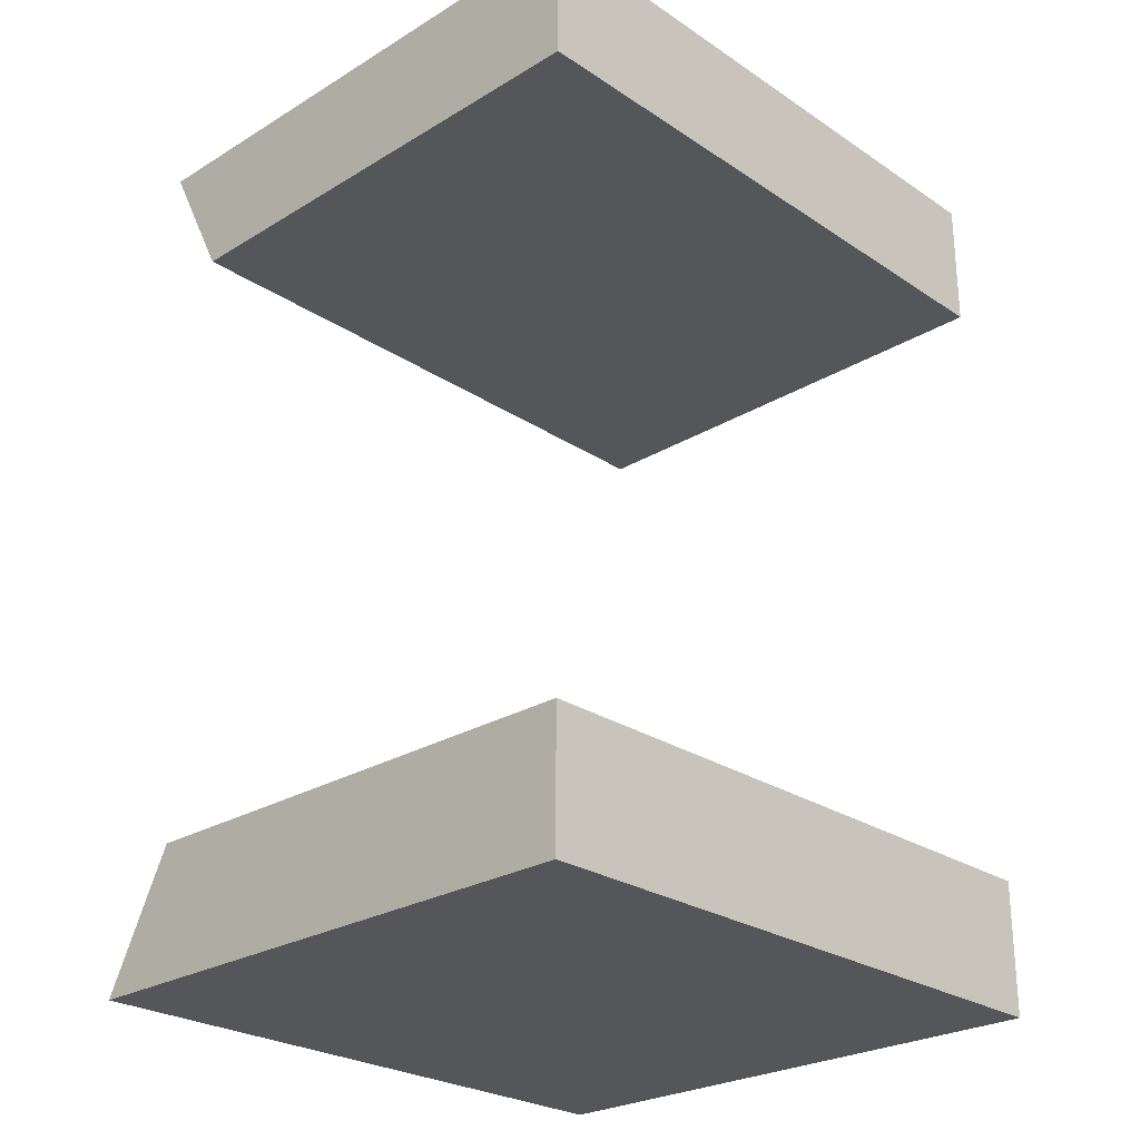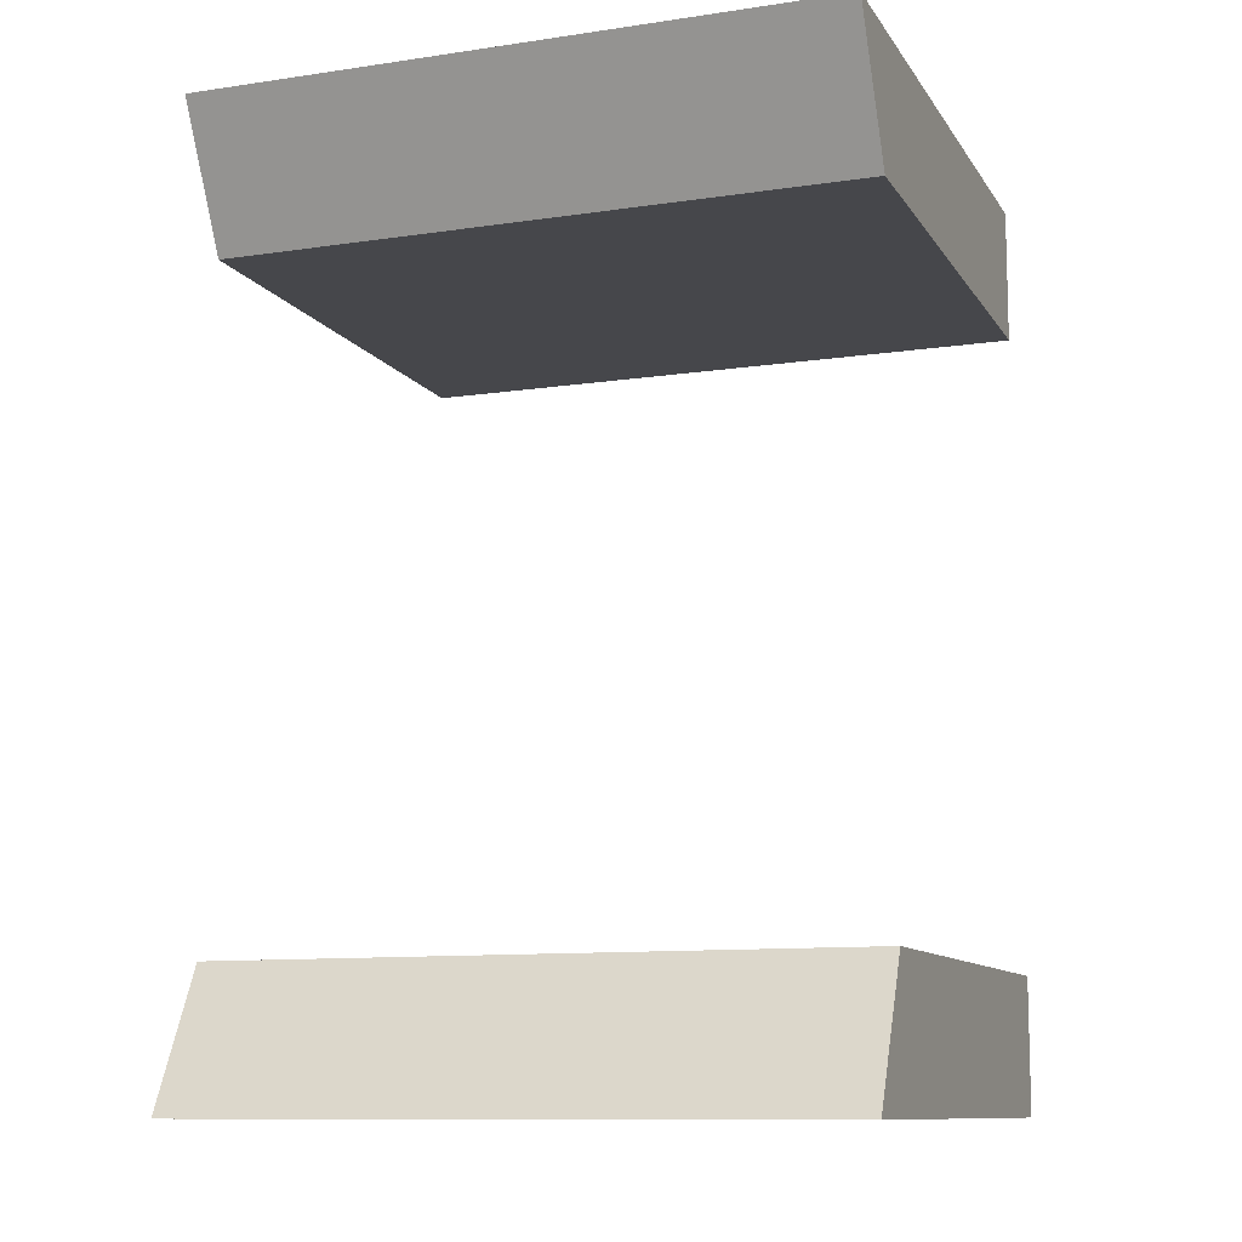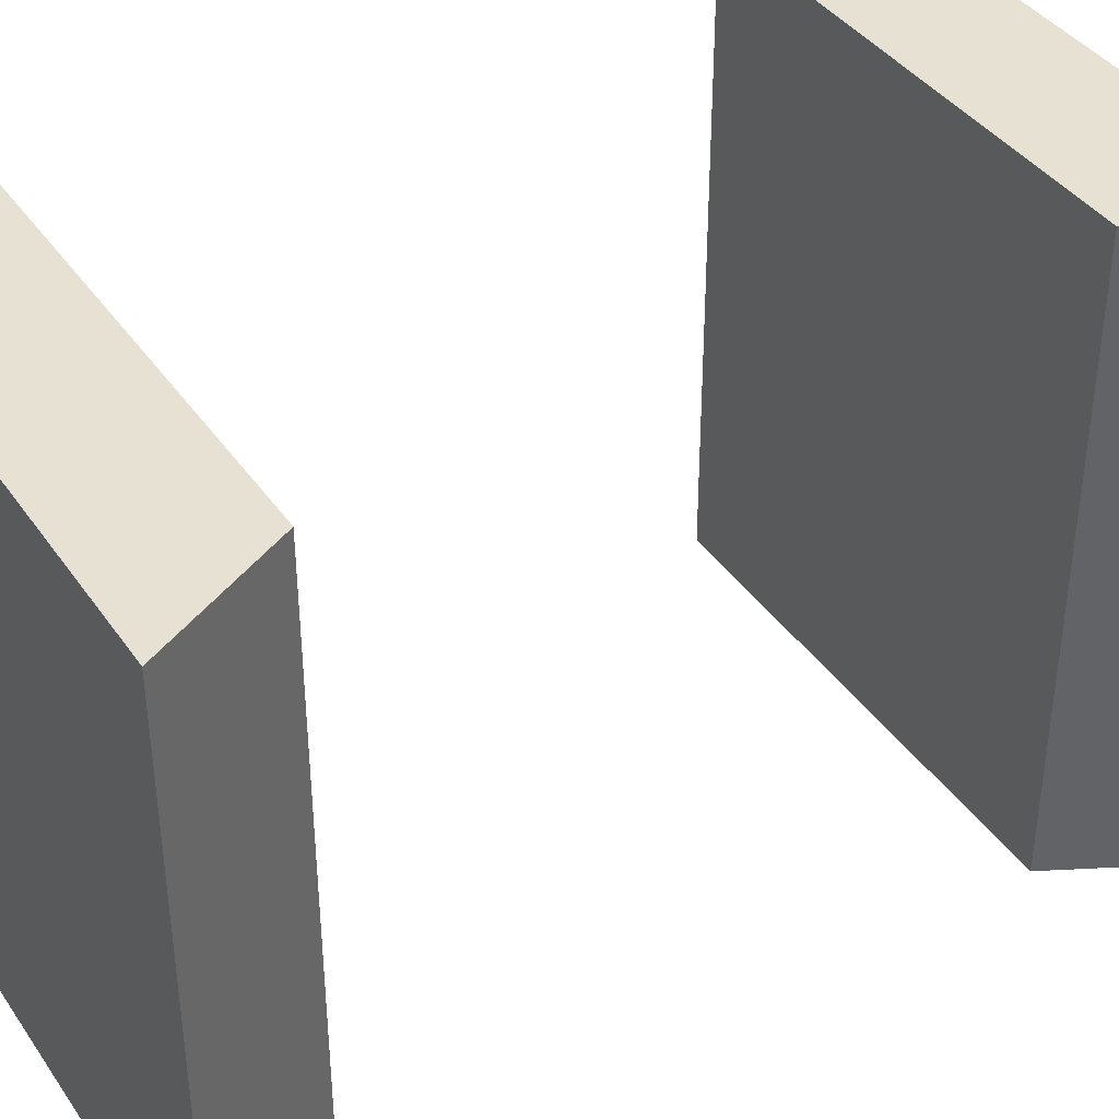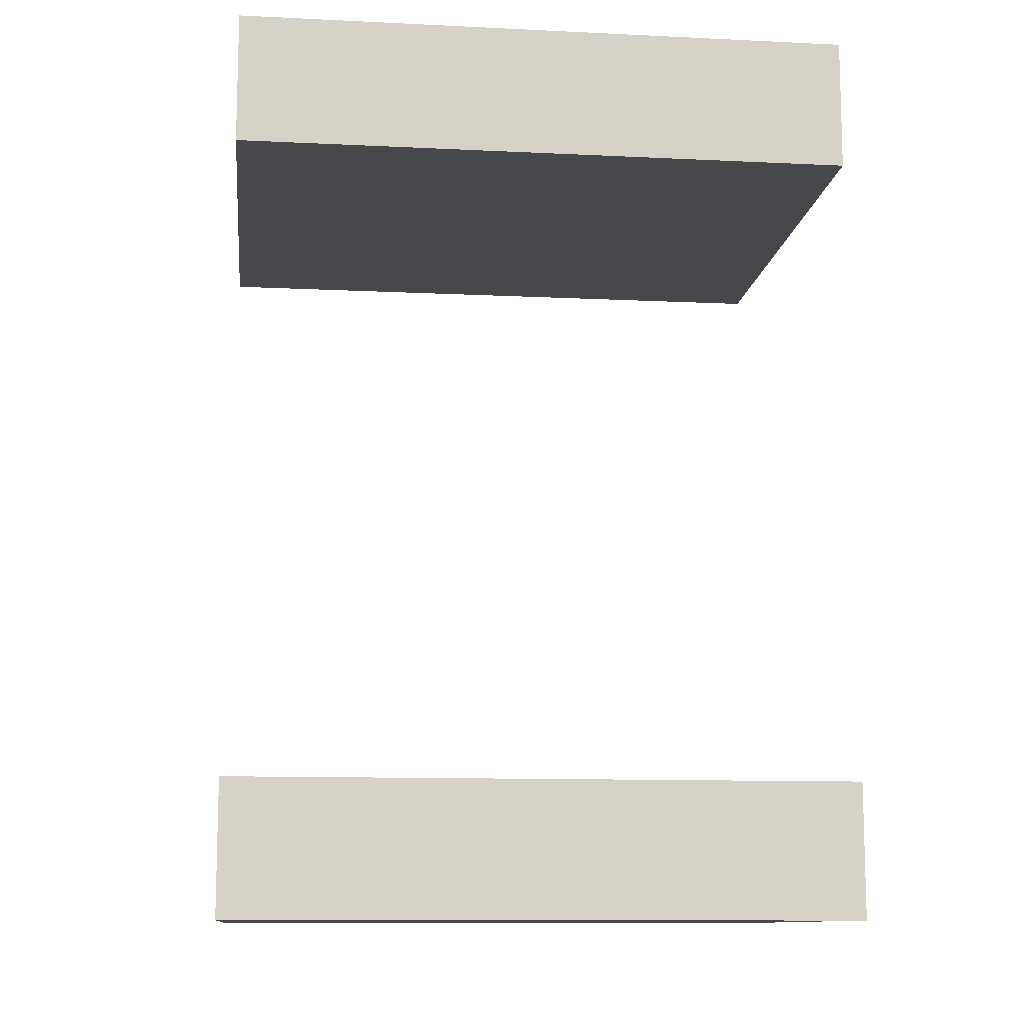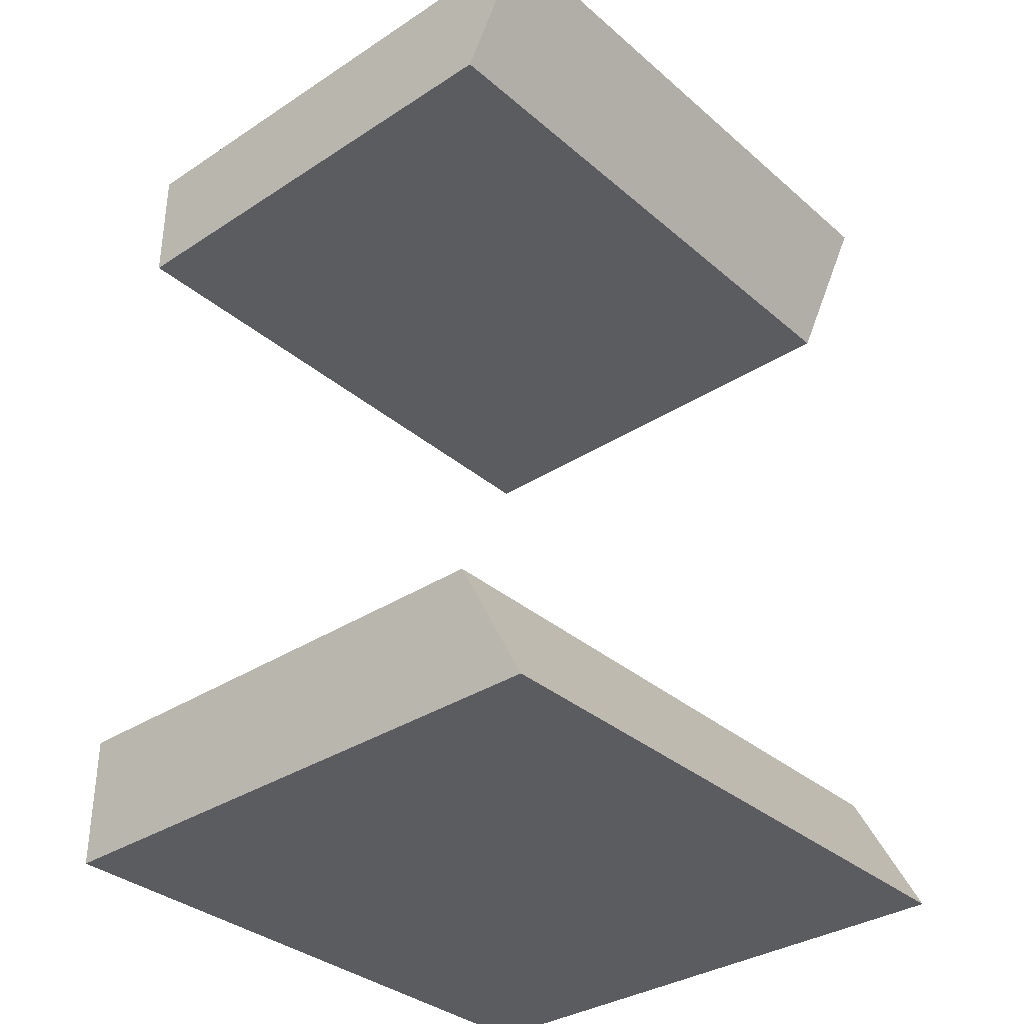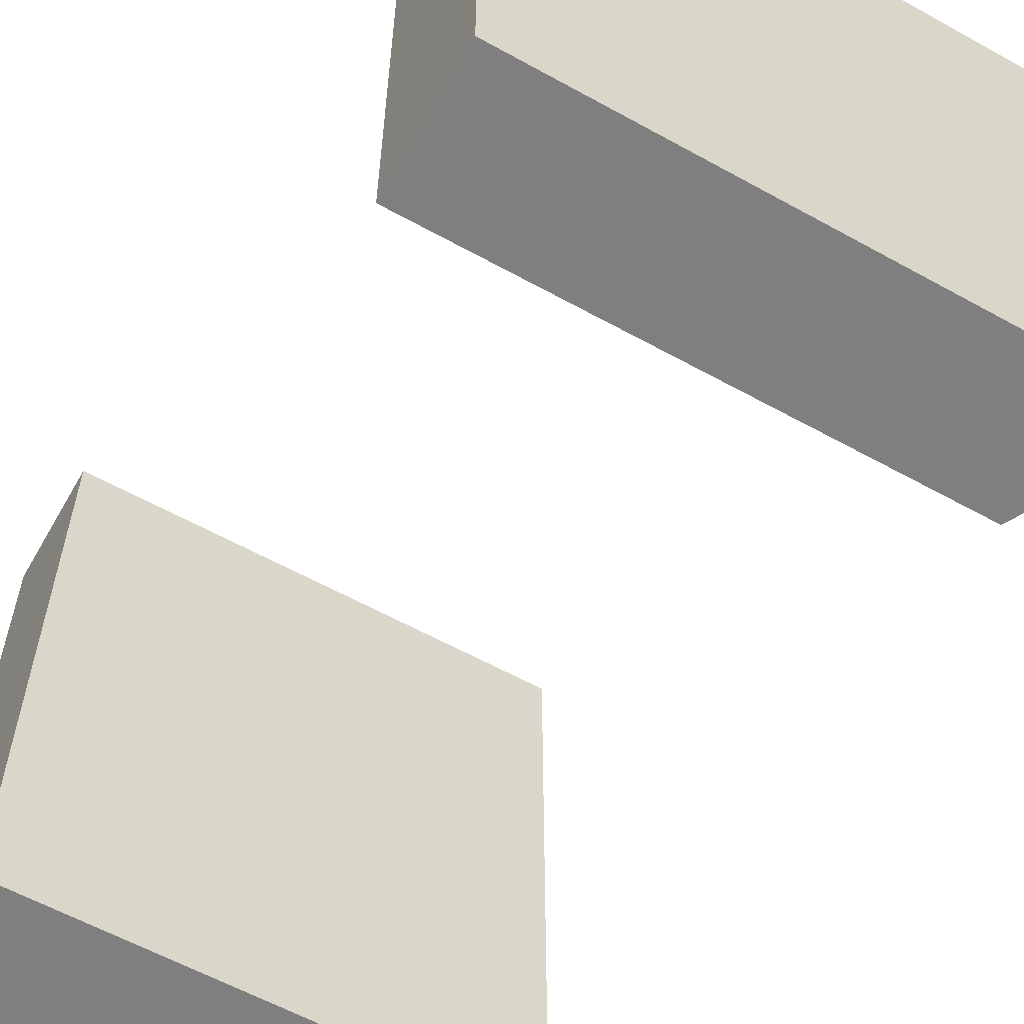
<metadata>
{"format":"obj","ext":"obj","renderer":"f3d","projection":"perspective","resolution":1024,"background":"white","views":[{"elev":-26.0,"azim":-136.3,"up":"+Y"},{"elev":-10.7,"azim":110.2,"up":"+Y"},{"elev":39.5,"azim":58.9,"up":"+Z"},{"elev":-11.2,"azim":-96.7,"up":"+Y"},{"elev":-34.3,"azim":41.2,"up":"+Y"},{"elev":-59.9,"azim":-29.6,"up":"+Z"}]}
</metadata>
<code>
g
v -1.441 0.2505 -0.5
v -1.042 0.2505 -0.5
v -1.042 0.2505 0
v -1.441 0.2505 0
v -1.441 0.3575 -0.5
v -0.987 0.3575 -0.5
v -0.987 0.3575 0
v -1.441 0.3575 0
v -1.441 -0.2581 0
v -1.042 -0.2581 0
v -1.042 -0.2581 -0.5
v -1.441 -0.2581 -0.5
v -1.441 -0.3651 0
v -0.987 -0.3651 0
v -0.987 -0.3651 -0.5
v -1.441 -0.3651 -0.5
g
f 2 1 5 6
f 3 2 6 7
f 4 3 7 8
f 1 4 8 5
f 3 4 1 2
f 6 5 8 7
f 10 9 13 14
f 11 10 14 15
f 12 11 15 16
f 9 12 16 13
f 11 12 9 10
f 14 13 16 15

</code>
